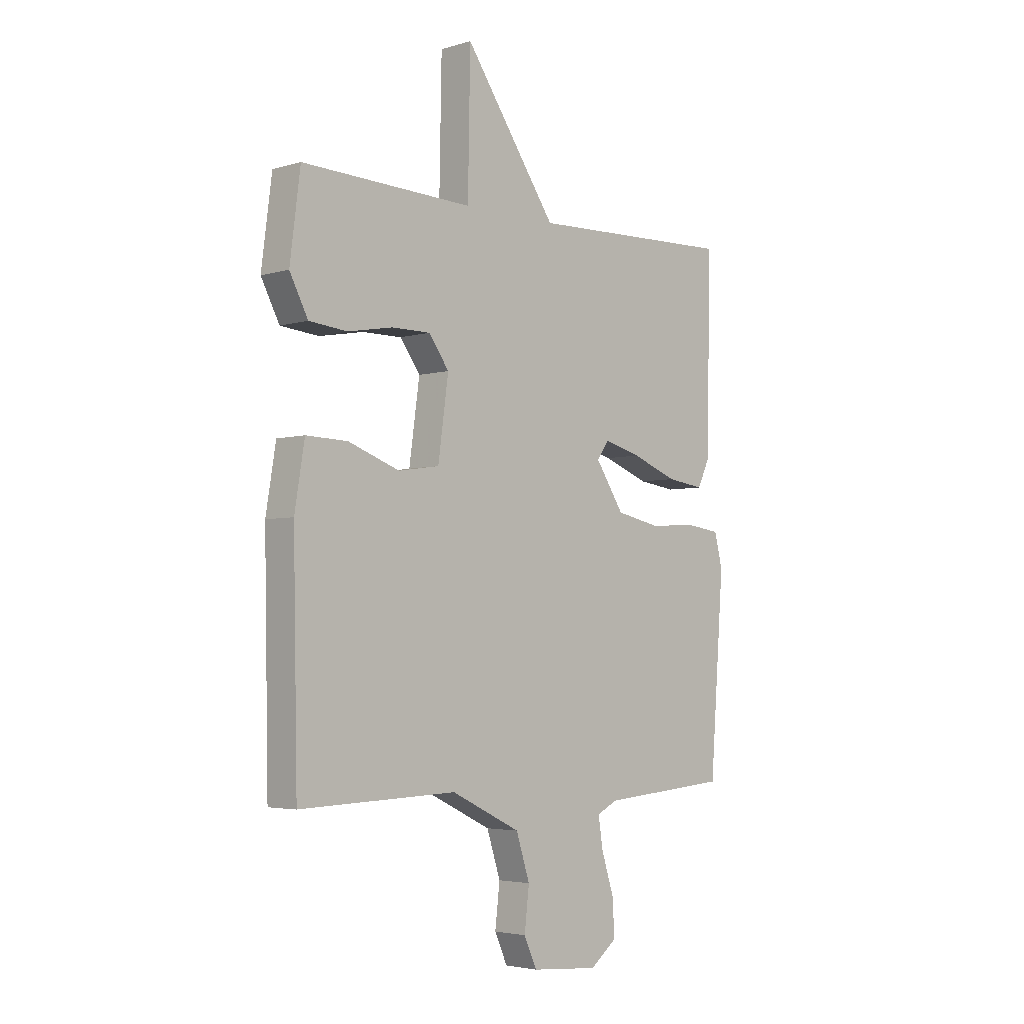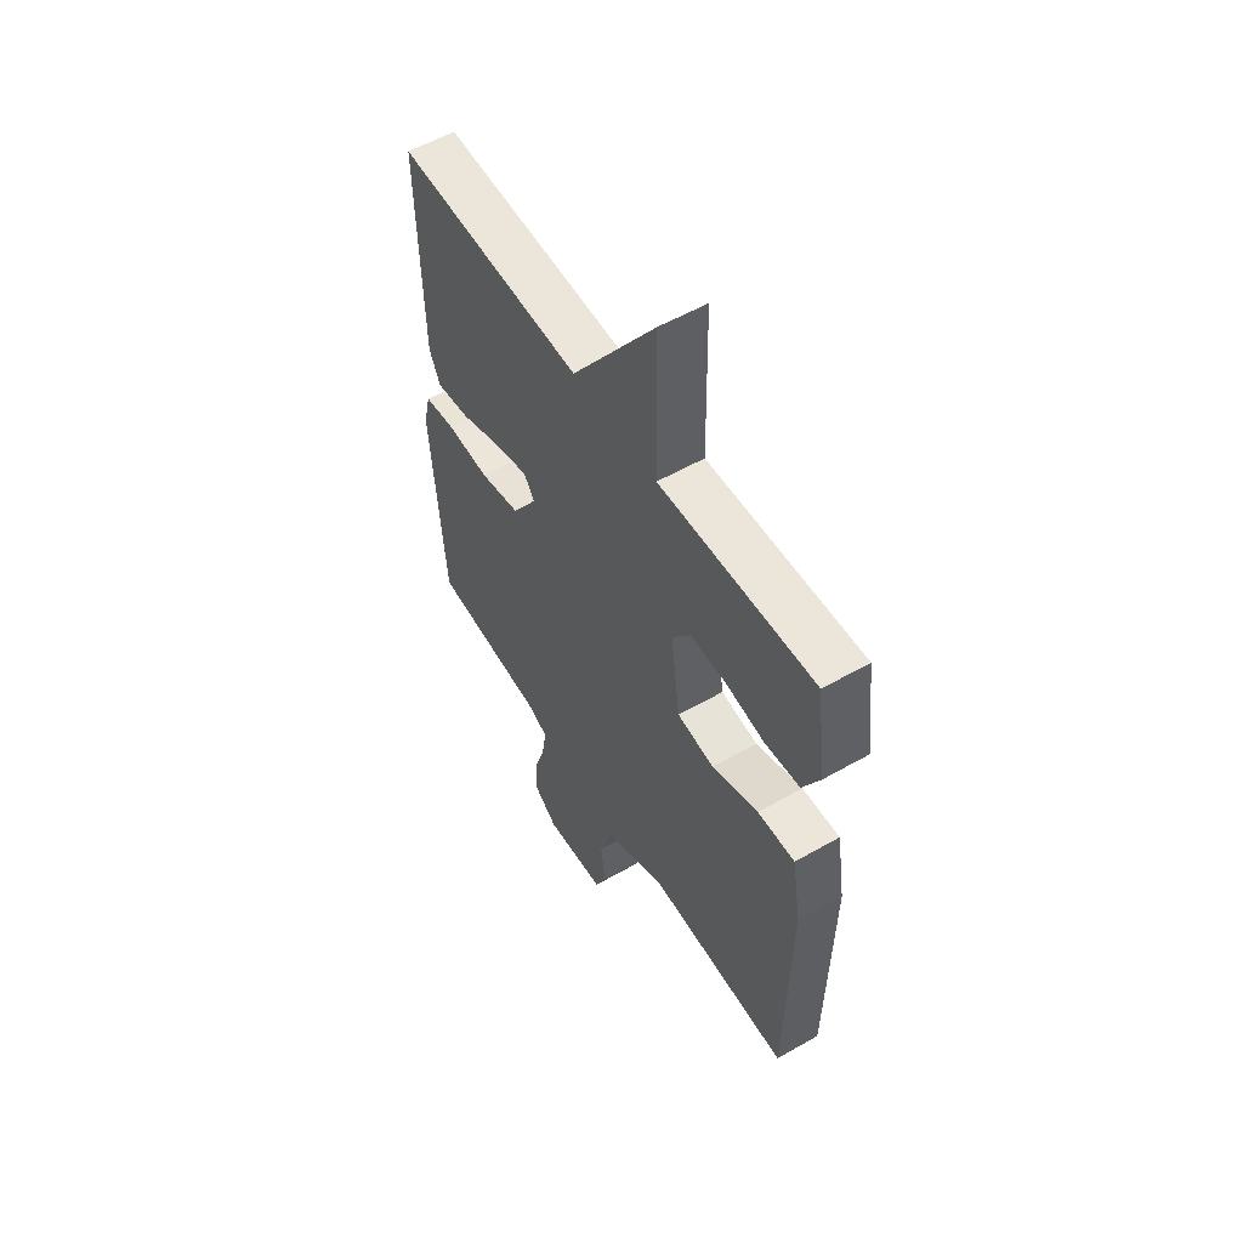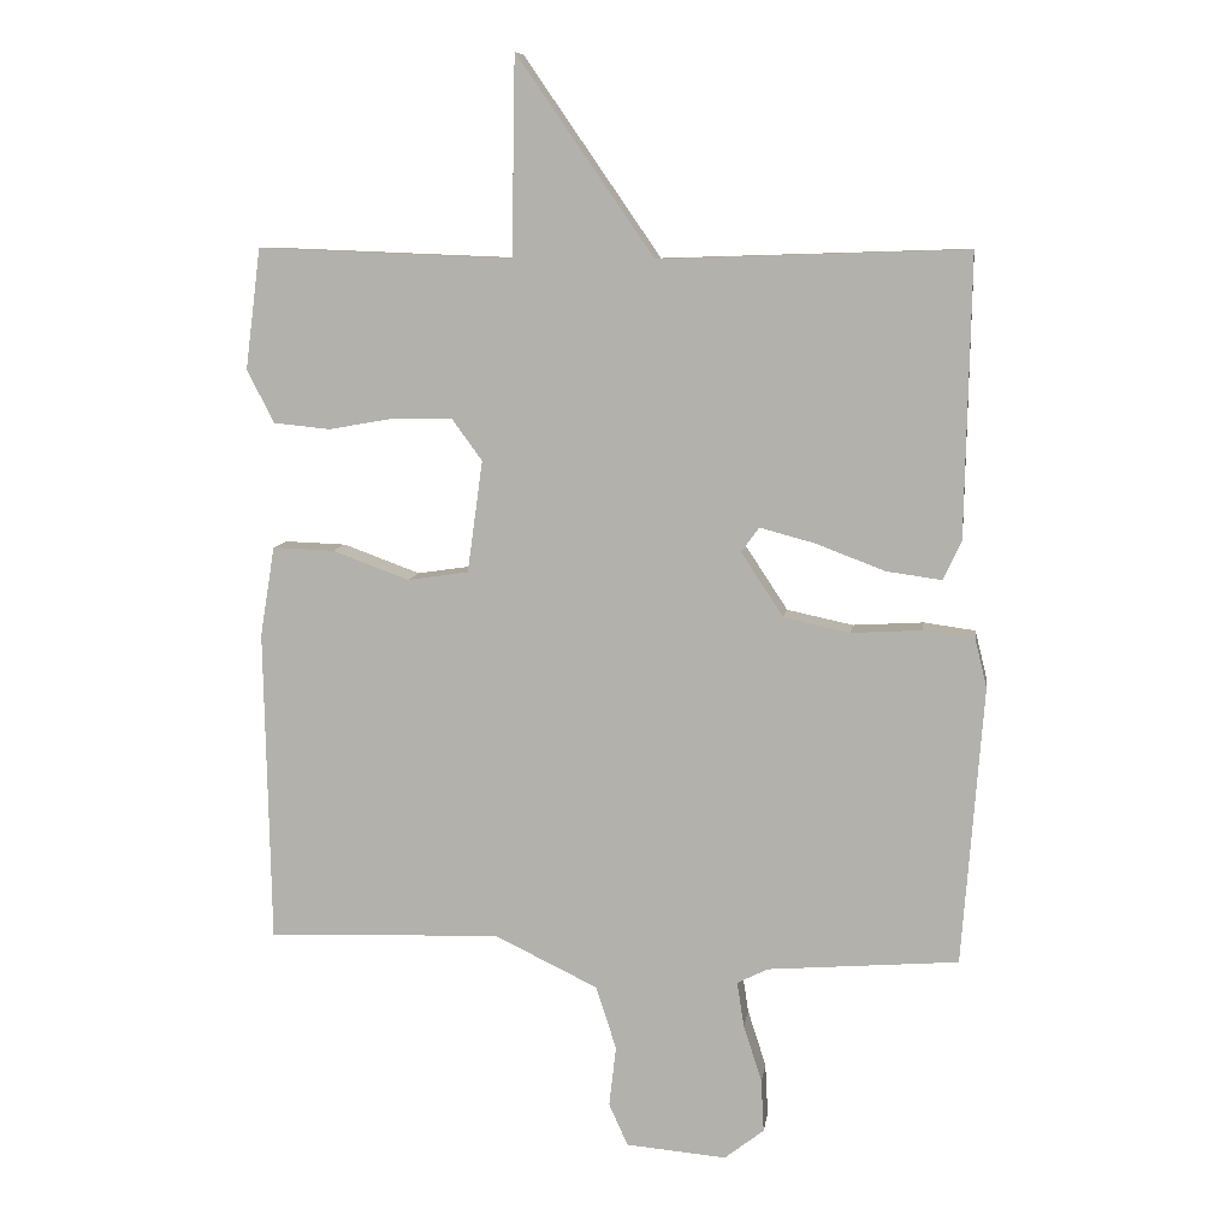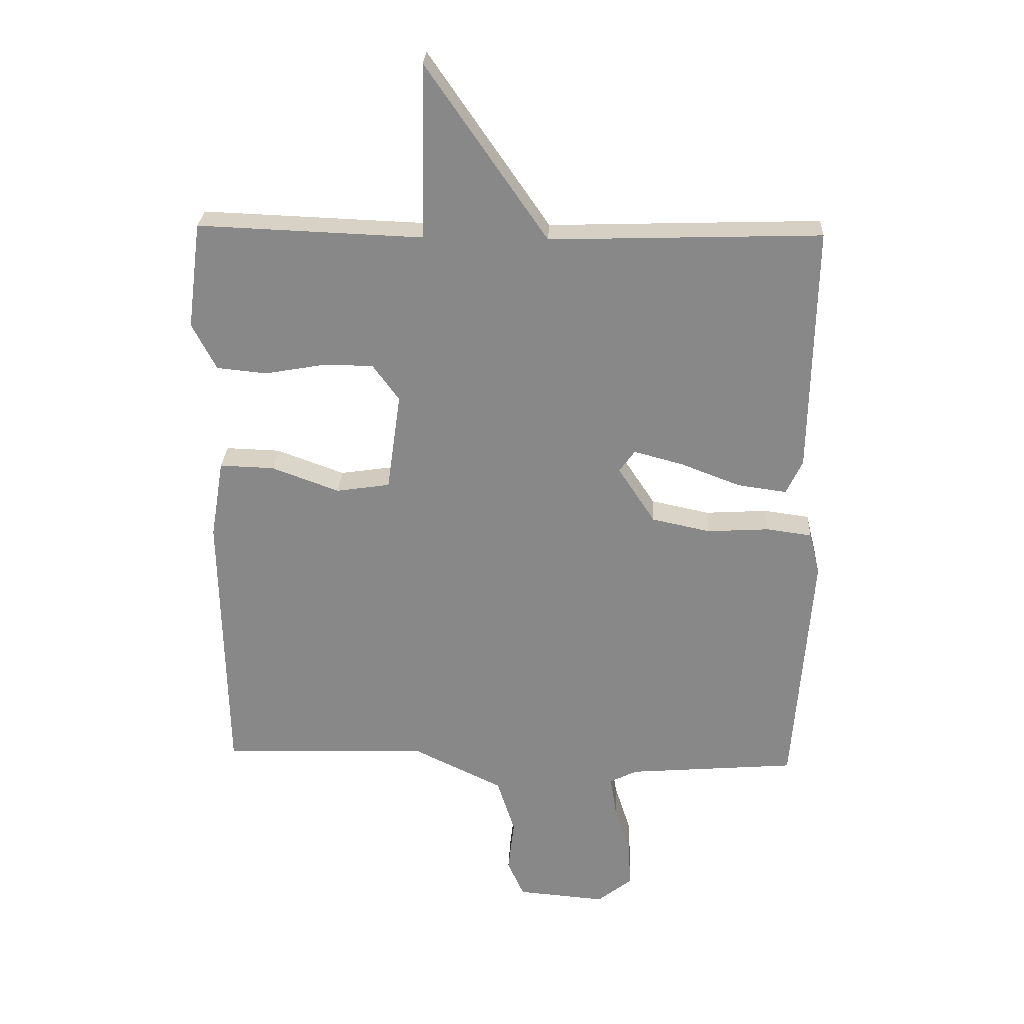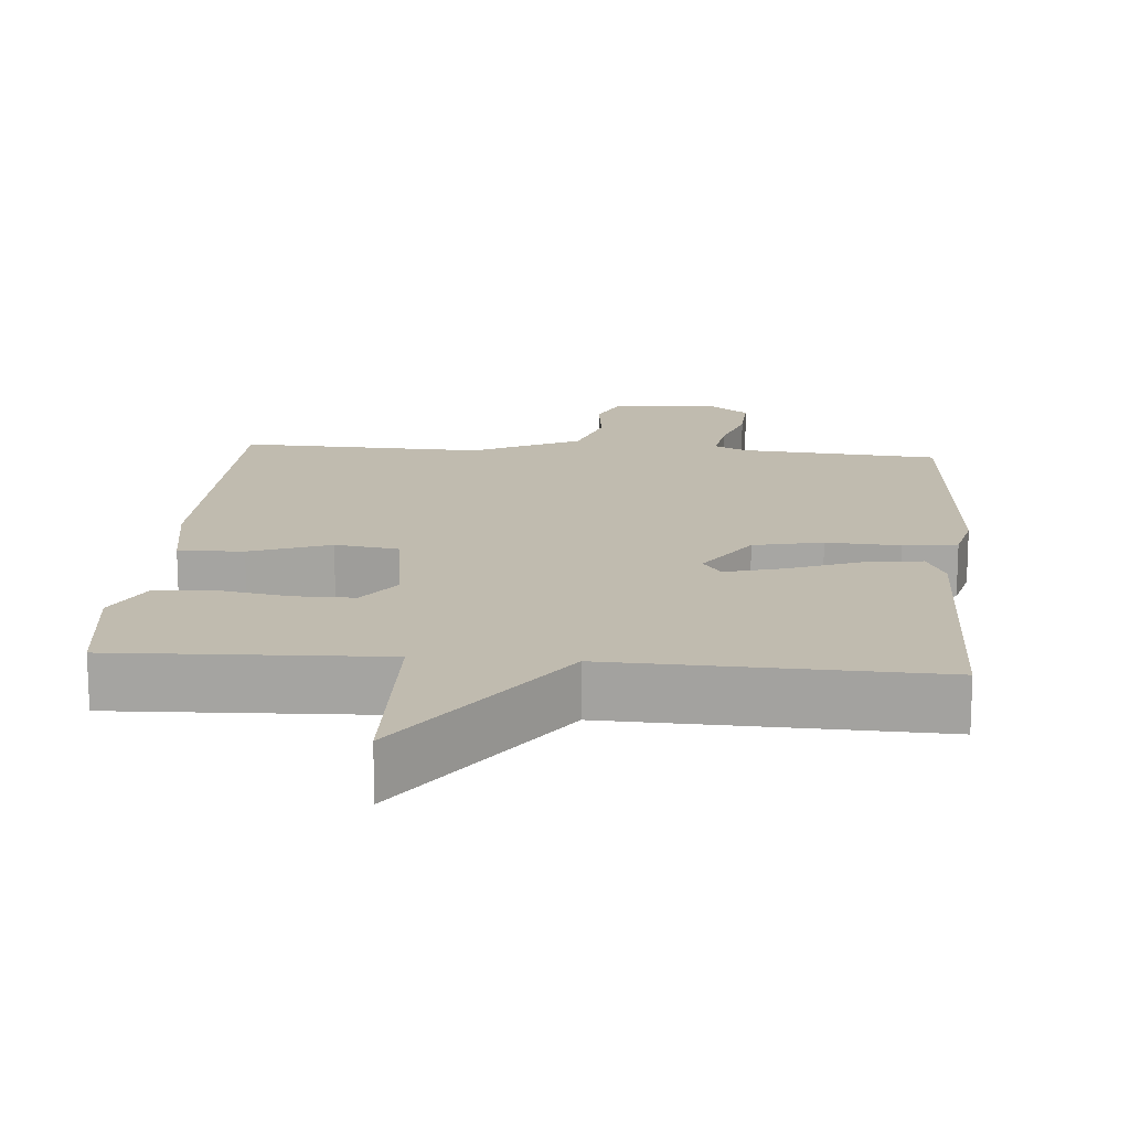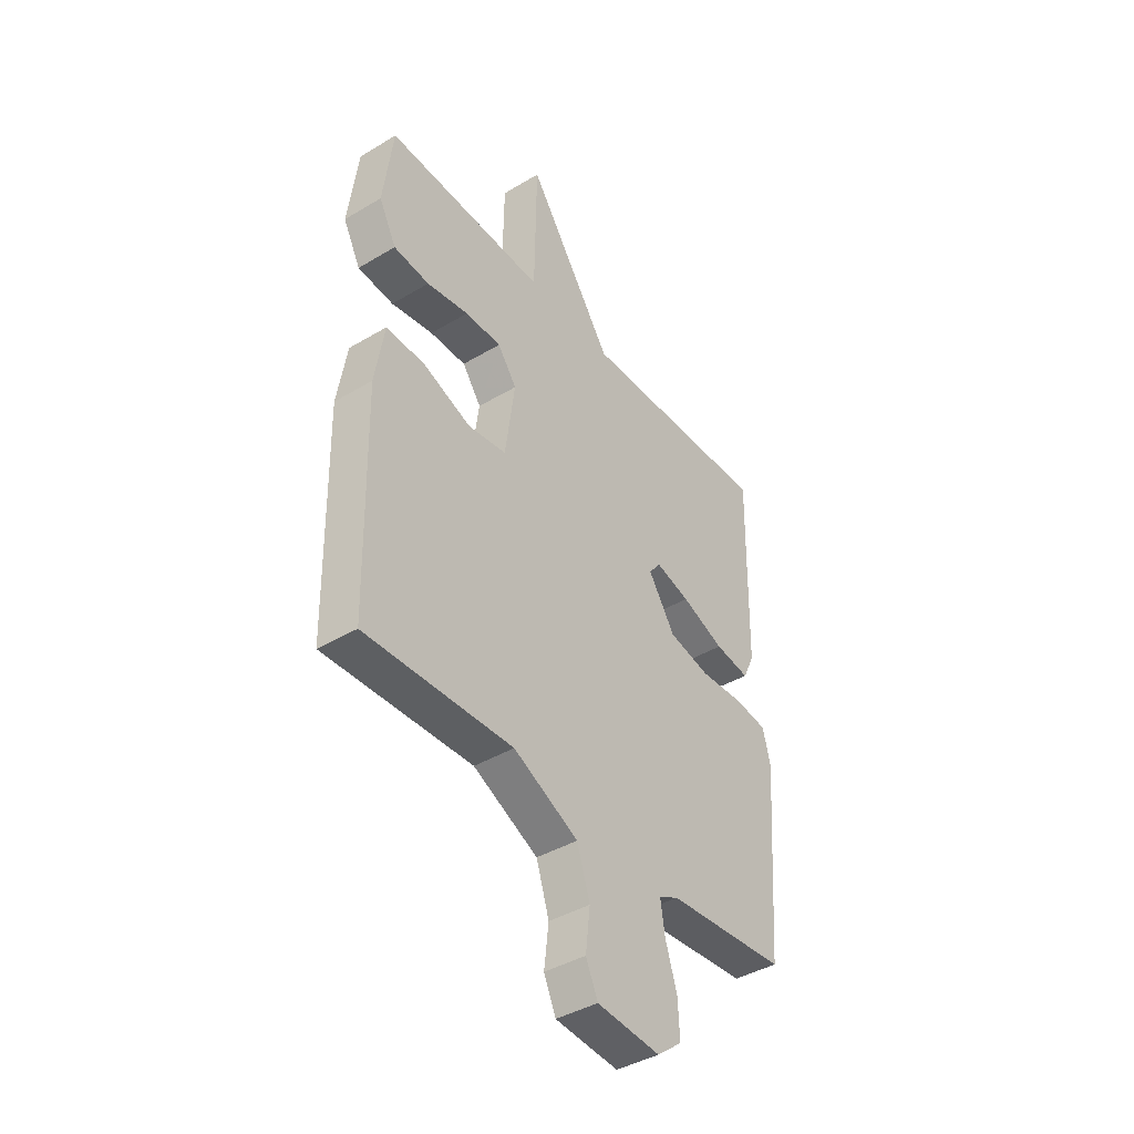
<metadata>
{"format":"obj","ext":"obj","renderer":"f3d","projection":"perspective","resolution":1024,"background":"white","views":[{"elev":-3.8,"azim":-45.5,"up":"+Z"},{"elev":55.6,"azim":-121.0,"up":"+Z"},{"elev":8.9,"azim":8.2,"up":"+Z"},{"elev":26.7,"azim":2.7,"up":"+Z"},{"elev":16.2,"azim":4.6,"up":"+Y"},{"elev":-41.2,"azim":-54.0,"up":"+Z"}]}
</metadata>
<code>
v 0.5 0.07 0.5
v 0.492 0.07 0.101
v 0.466 0.07 0.046
v 0.387 0.07 0.057
v 0.29 0.07 0.094
v 0.211 0.07 0.115
v 0.186 0.07 0.08
v 0.246 0.07 -0.011
v 0.34 0.07 -0.031
v 0.44 0.07 -0.025
v 0.513 0.07 -0.035
v 0.53 0.07 -0.104
v 0.5 0.07 -0.5
v 0.229 0.07 -0.522
v 0.185 0.07 -0.544
v 0.195 0.07 -0.608
v 0.221 0.07 -0.689
v 0.225 0.07 -0.764
v 0.169 0.07 -0.808
v 0.026 0.07 -0.796
v -0.001 0.07 -0.736
v 0.009 0.07 -0.65
v -0.02 0.07 -0.56
v -0.167 0.07 -0.489
v -0.5 0.07 -0.5
v -0.509 0.07 -0.054
v -0.488 0.07 0.074
v -0.4 0.07 0.071
v -0.291 0.07 0.031
v -0.204 0.07 0.044
v -0.182 0.07 0.203
v -0.225 0.07 0.262
v -0.307 0.07 0.262
v -0.402 0.07 0.245
v -0.483 0.07 0.253
v -0.522 0.07 0.328
v -0.5 0.07 0.5
v -0.137 0.07 0.486
v -0.132 0.07 0.768
v 0.063 0.07 0.486
v 0.5 0 0.5
v 0.492 0 0.101
v 0.466 0 0.046
v 0.387 0 0.057
v 0.29 0 0.094
v 0.211 0 0.115
v 0.186 0 0.08
v 0.246 0 -0.011
v 0.34 0 -0.031
v 0.44 0 -0.025
v 0.513 0 -0.035
v 0.53 0 -0.104
v 0.5 0 -0.5
v 0.229 0 -0.522
v 0.185 0 -0.544
v 0.195 0 -0.608
v 0.221 0 -0.689
v 0.225 0 -0.764
v 0.169 0 -0.808
v 0.026 0 -0.796
v -0.001 0 -0.736
v 0.009 0 -0.65
v -0.02 0 -0.56
v -0.167 0 -0.489
v -0.5 0 -0.5
v -0.509 0 -0.054
v -0.488 0 0.074
v -0.4 0 0.071
v -0.291 0 0.031
v -0.204 0 0.044
v -0.182 0 0.203
v -0.225 0 0.262
v -0.307 0 0.262
v -0.402 0 0.245
v -0.483 0 0.253
v -0.522 0 0.328
v -0.5 0 0.5
v -0.137 0 0.486
v -0.132 0 0.768
v 0.063 0 0.486
f 38 39 40
f 36 37 38
f 35 36 38
f 34 35 38
f 33 34 38
f 32 33 38 40
f 40 1 2
f 32 40 2
f 31 32 2
f 27 28 29
f 26 27 29
f 25 26 29
f 24 25 29
f 23 24 29 30
f 22 23 30 31
f 20 21 22
f 19 20 22
f 18 19 22
f 17 18 22
f 16 17 22
f 15 16 22 31
f 12 13 14
f 11 12 14
f 10 11 14
f 9 10 14
f 8 9 14 15
f 7 8 15 31
f 2 3 4 5
f 2 5 6
f 31 2 6
f 6 7 31
f 80 79 78
f 78 77 76
f 78 76 75
f 78 75 74
f 78 74 73
f 80 78 73 72
f 42 41 80
f 42 80 72
f 42 72 71
f 69 68 67
f 69 67 66
f 69 66 65
f 69 65 64
f 70 69 64 63
f 71 70 63 62
f 62 61 60
f 62 60 59
f 62 59 58
f 62 58 57
f 62 57 56
f 71 62 56 55
f 54 53 52
f 54 52 51
f 54 51 50
f 54 50 49
f 55 54 49 48
f 71 55 48 47
f 45 44 43 42
f 46 45 42
f 46 42 71
f 71 47 46
f 1 41 42 2
f 2 42 43 3
f 3 43 44 4
f 4 44 45 5
f 5 45 46 6
f 6 46 47 7
f 7 47 48 8
f 8 48 49 9
f 9 49 50 10
f 10 50 51 11
f 11 51 52 12
f 12 52 53 13
f 13 53 54 14
f 14 54 55 15
f 15 55 56 16
f 16 56 57 17
f 17 57 58 18
f 18 58 59 19
f 19 59 60 20
f 20 60 61 21
f 21 61 62 22
f 22 62 63 23
f 23 63 64 24
f 24 64 65 25
f 25 65 66 26
f 26 66 67 27
f 27 67 68 28
f 28 68 69 29
f 29 69 70 30
f 30 70 71 31
f 31 71 72 32
f 32 72 73 33
f 33 73 74 34
f 34 74 75 35
f 35 75 76 36
f 36 76 77 37
f 37 77 78 38
f 38 78 79 39
f 39 79 80 40
f 40 80 41 1

</code>
